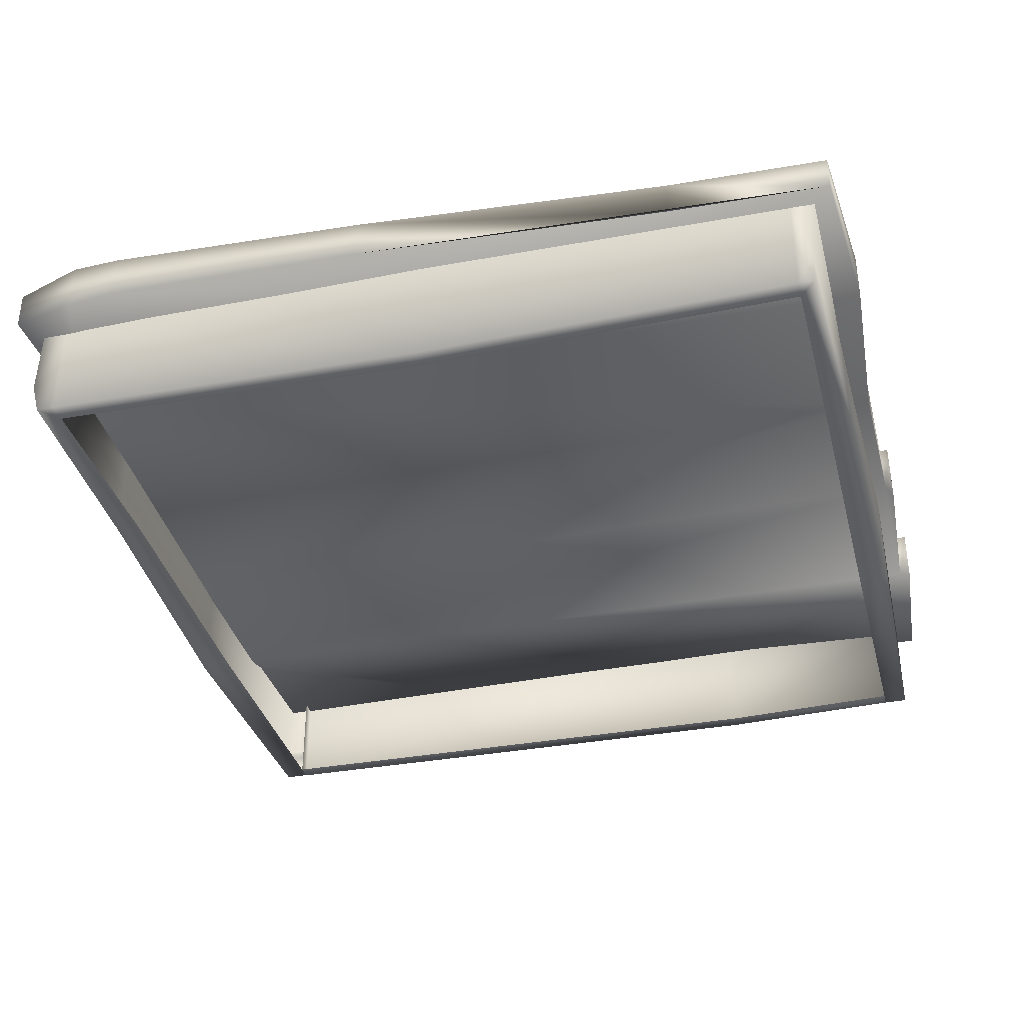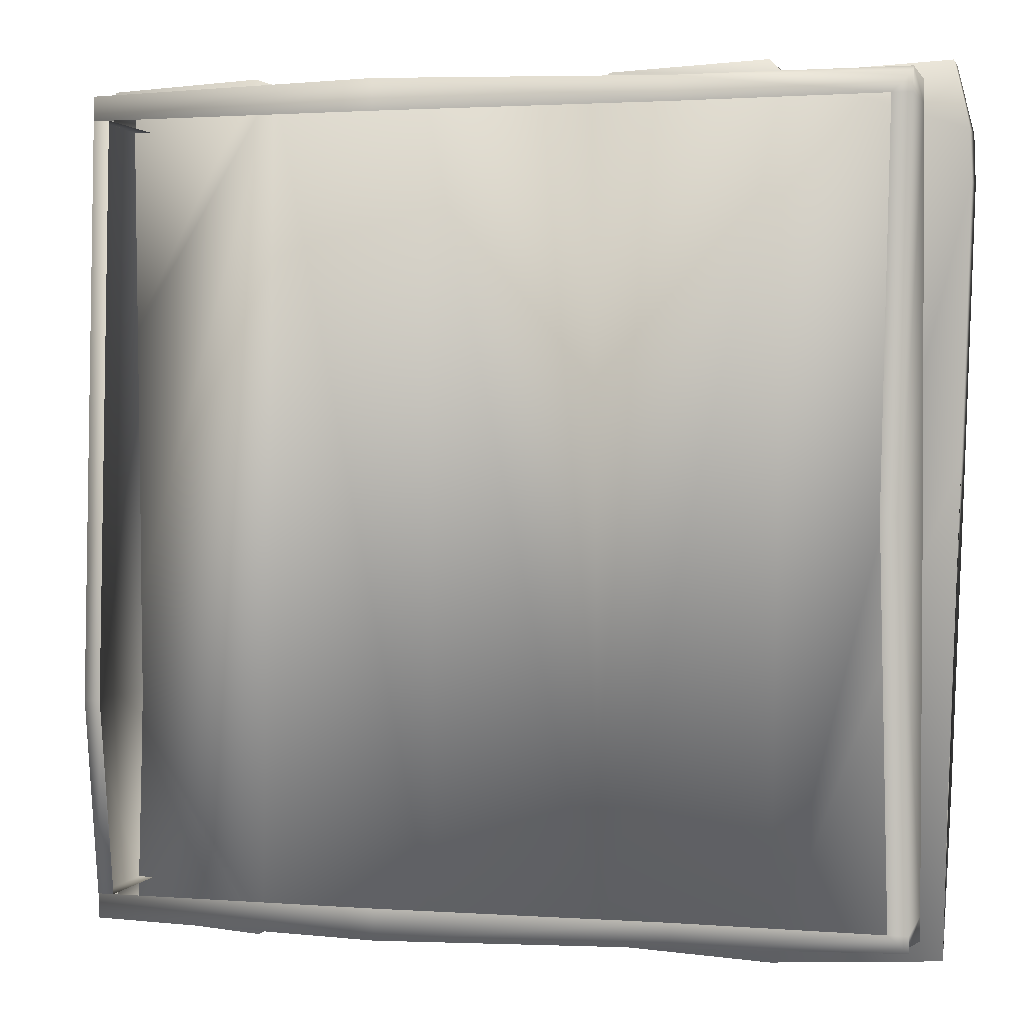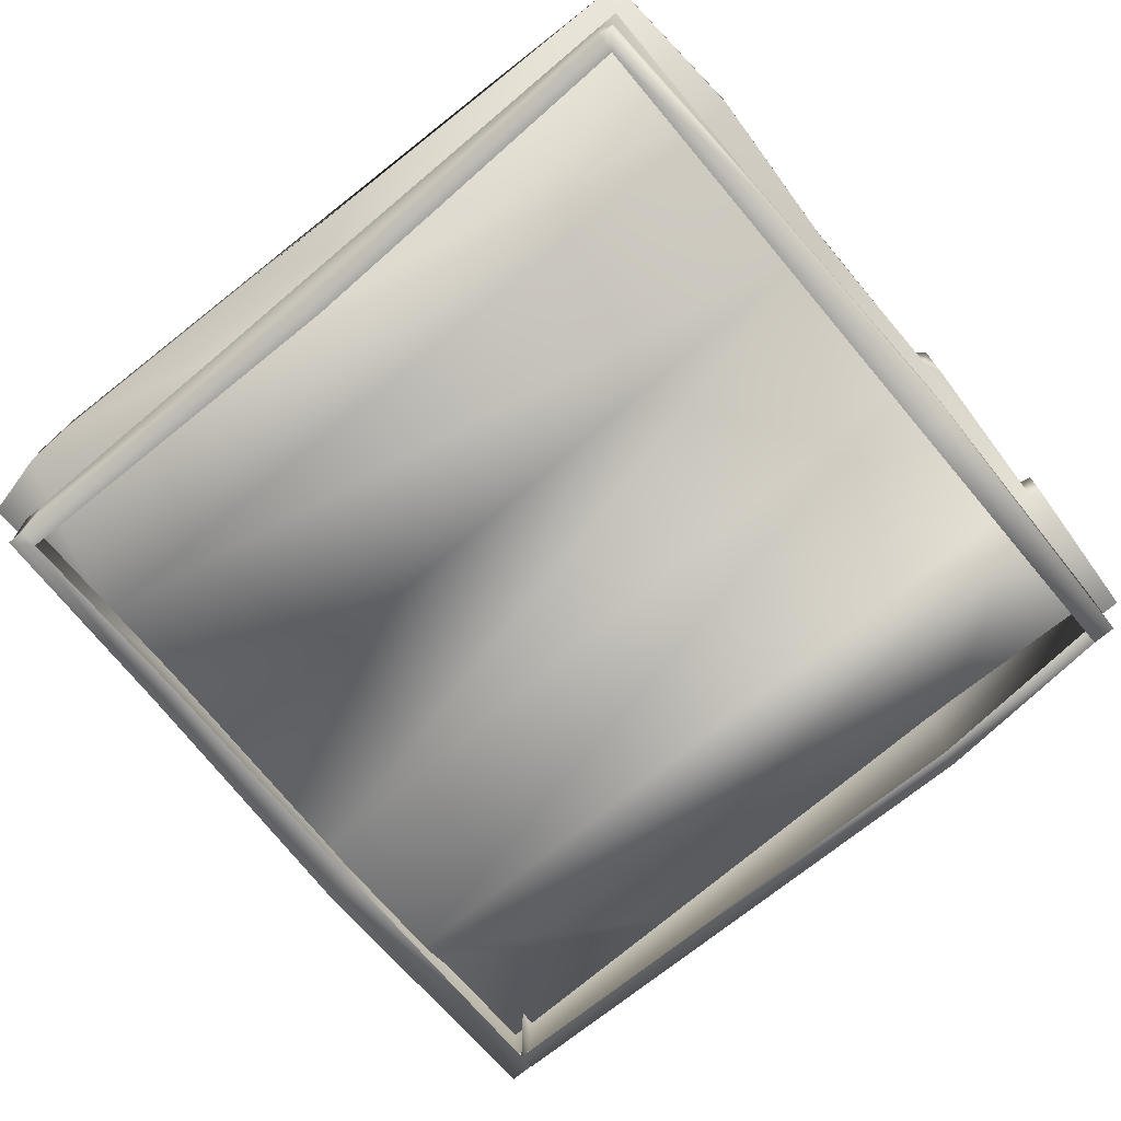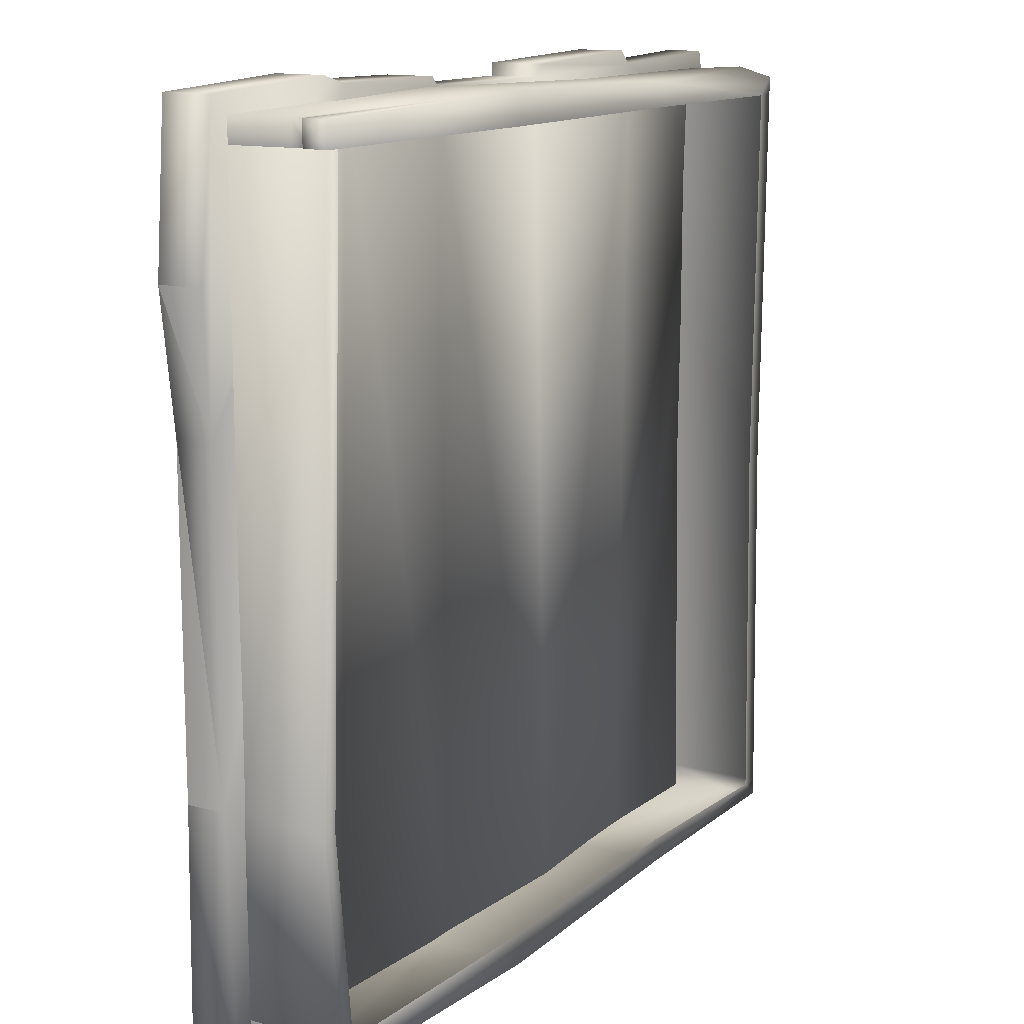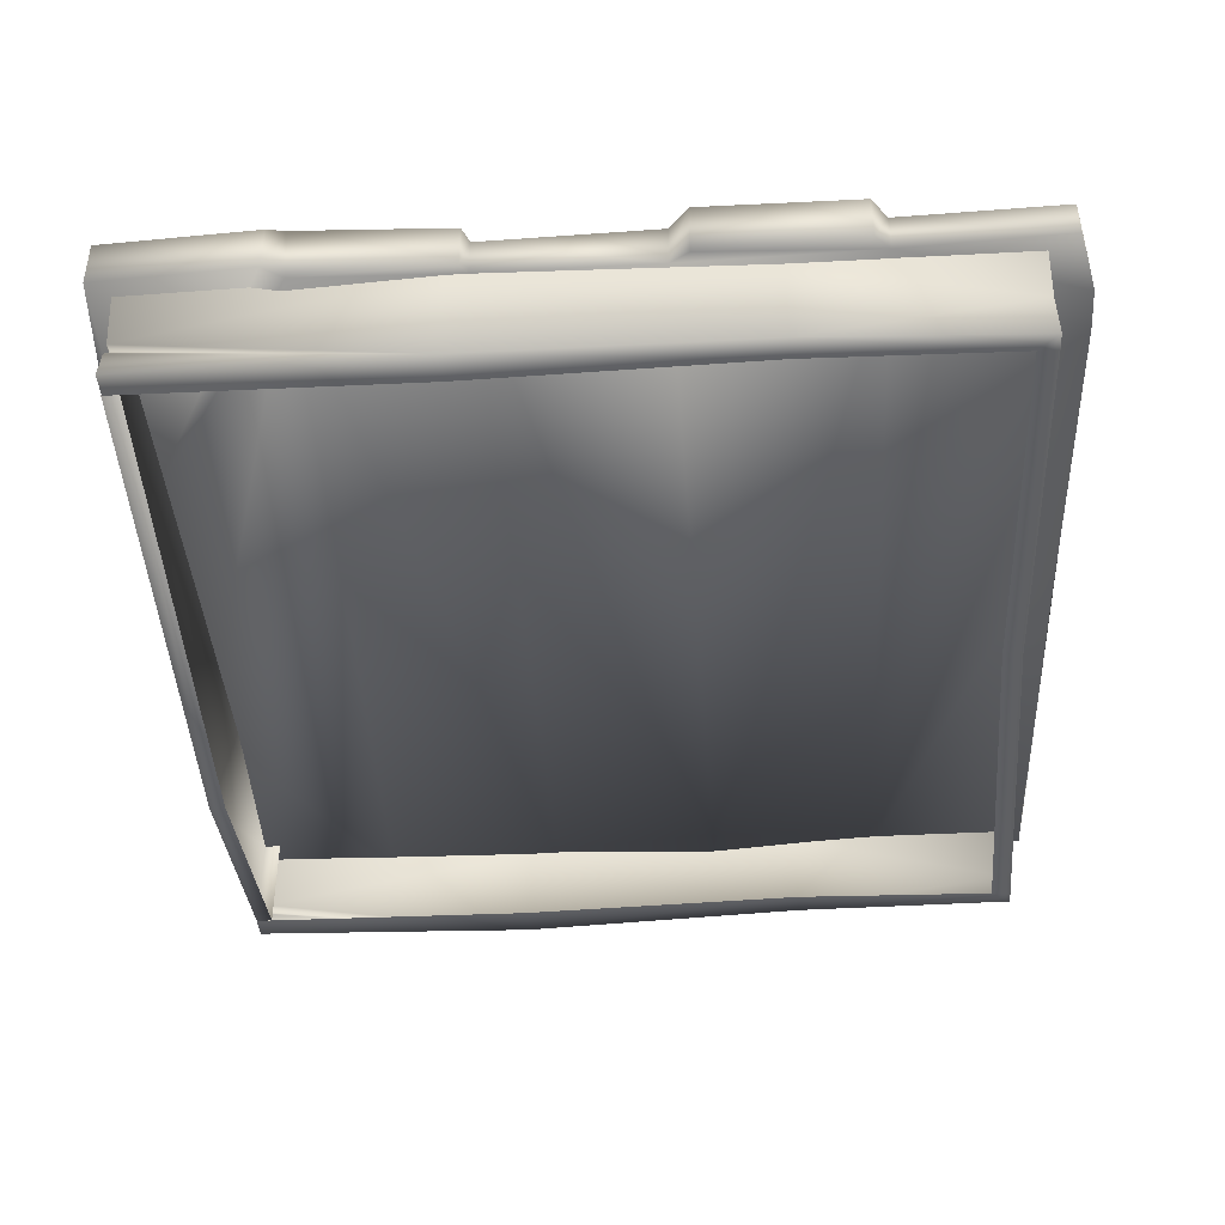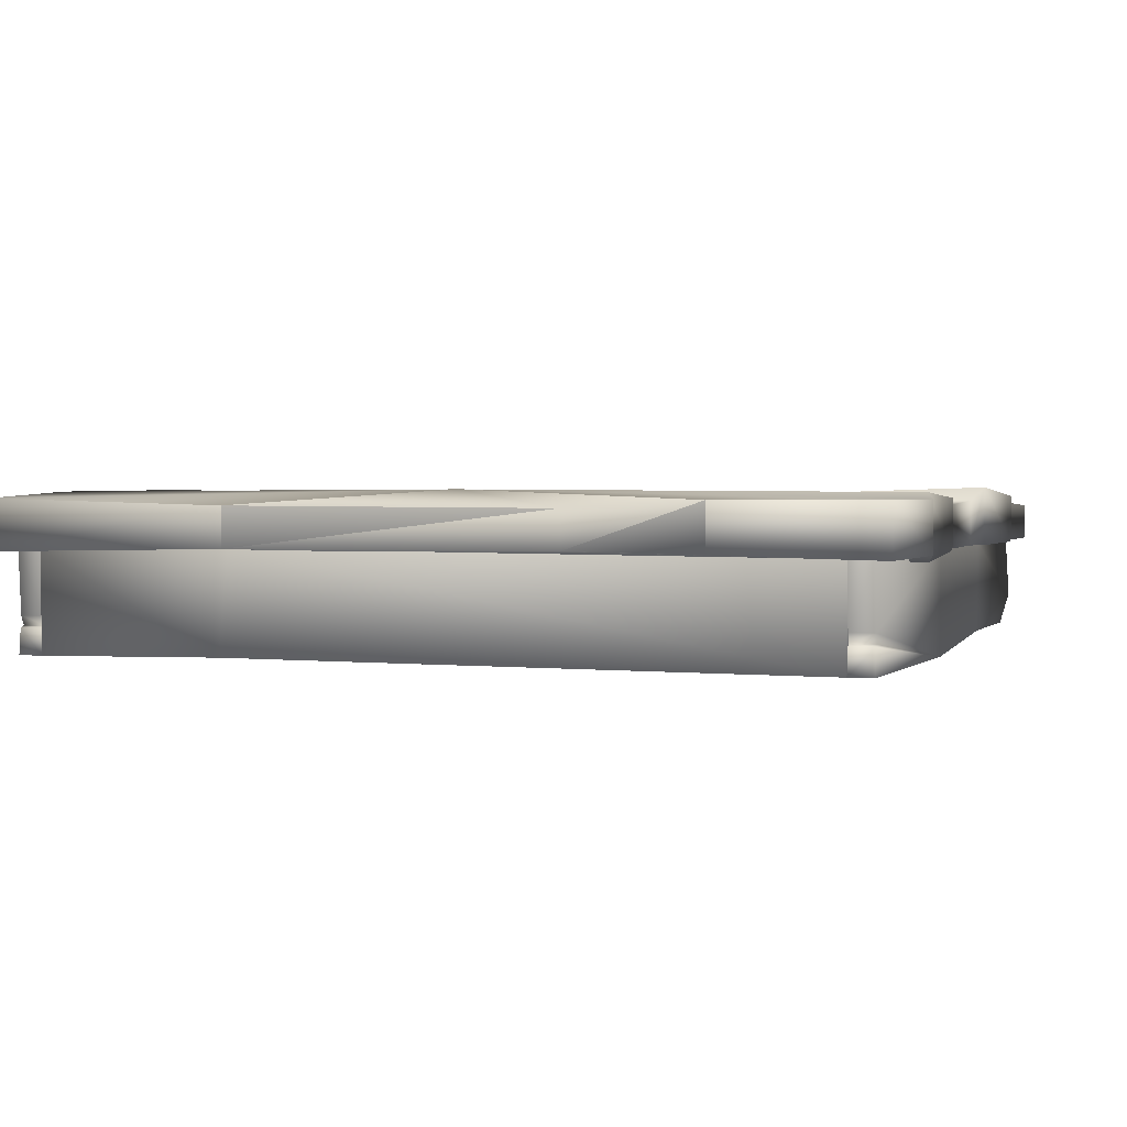
<metadata>
{"format":"obj","ext":"obj","renderer":"f3d","projection":"perspective","resolution":1024,"background":"white","views":[{"elev":-36.0,"azim":104.2,"up":"+Y"},{"elev":1.8,"azim":15.3,"up":"+Z"},{"elev":-72.8,"azim":130.1,"up":"+Y"},{"elev":13.3,"azim":-58.5,"up":"+Z"},{"elev":-42.1,"azim":3.7,"up":"+Y"},{"elev":2.0,"azim":-71.5,"up":"+Y"}]}
</metadata>
<code>
v  -34.64 -7.31 62.7
v  -11.23 -6.26 61.04
v  -12.4 -6.26 62.47
v  -36.27 2.5 -4.413
v  -61.57 0.3263 -28.86
v  -61.81 0.1174 19.76
v  -63.01 1.239 39.33
v  -37.91 1.239 63.86
v  -61.02 1.239 62.7
v  -61.57 -5.582 -28.86
v  -61.81 -5.414 19.76
v  -63.01 -5.64 39.33
v  -61.02 -6.26 62.7
v  -37.91 -6.26 63.86
v  -35.38 2.159 62.7
v  -12.4 1.239 62.47
v  -11.23 0.0027 61.04
v  14.53 -6.26 61.08
v  -10.83 1.293 -4.413
v  14.53 0.663 61.08
v  17.35 2.705 62.77
v  17.35 -6.26 62.77
v  40.75 -6.26 63.8
v  40.75 1.239 63.8
v  43.01 -0.0057 61.6
v  41.35 0.7196 -4.413
v  16.15 0.4817 -4.413
v  66.74 -0.9676 -41.33
v  68.28 0.848 6.479
v  41.35 1.239 -66.88
v  16.15 -0.4929 -65.3
v  -9.08 1.239 -65.3
v  -10.61 2.358 -66.6
v  -37.27 1.239 -65.3
v  66.74 -6.26 -41.33
v  66.15 -6.26 -65.3
v  65.15 0 -65.3
v  41.35 -6.26 -66.88
v  16.15 -7.742 -65.3
v  -9.63 -6.26 -65.51
v  -12.58 -6.26 -66.6
v  -37.27 -6.26 -65.3
v  -37.91 2.111 -66.99
v  -61.02 1.239 -65.3
v  -61.02 -6.26 -65.3
v  -37.91 -6.26 -66.99
v  69.29 1.122 52.93
v  69.53 1.239 45.7
v  66.98 -0.5298 62.7
v  66.98 -6.26 62.7
v  69.29 -6.26 52.94
v  69.53 -5.614 45.7
v  68.28 -5.204 6.479
v  43.01 -6.26 61.6
v  -55.56 -21.05 56.4
v  -58.01 -21.05 56.4
v  -60.26 -20.47 -29.96
v  -57.82 -20.47 -29.96
v  -57.91 -21.05 -59
v  -55.46 -21.05 -59
v  -55.46 -6.176 -59
v  -57.91 -6.176 -59
v  -57.34 -5.599 -29.96
v  -58.01 -6.176 56.4
v  -55.56 -6.176 56.4
v  -56.6 -16.91 -59
v  -57.28 -15.43 -59
v  -57.28 -15.43 -62.63
v  -14.31 -21.47 -63.68
v  -56.6 -16.91 -62.63
v  -14.31 -6.176 -63.68
v  -57.91 -6.176 -62.63
v  -57.47 -17.15 -62.63
v  29.28 -20.35 -62.63
v  29.28 -20.35 -59
v  -14.31 -21.47 -59
v  -57.91 -21.05 -62.63
v  -57.47 -17.15 -59
v  29.28 -6.176 -62.63
v  62.43 -15.96 -61.54
v  62.9 -6.176 -62.63
v  62.9 -6.176 -59
v  62.9 -21.05 -59
v  62.9 -21.05 -61.42
v  59.95 -21.05 -59
v  -56.6 -16.91 60.03
v  -57.47 -17.15 60.03
v  -14.31 -21.47 61.08
v  -57.91 -21.05 60.03
v  -57.91 -21.05 56.39
v  -57.47 -17.15 56.39
v  -56.6 -16.91 56.39
v  -57.28 -15.43 60.03
v  -14.31 -6.176 61.08
v  29.28 -20.35 60.03
v  -57.91 -6.176 60.03
v  -57.28 -15.43 56.39
v  -57.91 -6.176 56.39
v  29.28 -6.176 60.03
v  62.43 -15.96 60.65
v  62.9 -6.176 60.03
v  62.9 -6.176 56.39
v  62.9 -21.05 56.39
v  62.9 -21.05 59.14
v  59.95 -21.05 56.39
v  29.28 -20.35 56.39
v  -14.31 -21.47 56.39
v  58.66 -21.05 -1.302
v  61.61 -21.05 -1.302
v  62.9 -5.212 20.82
g PlatformWooden
f 1 2 3
f 4 5 6
f 6 7 4
f 8 4 7
f 7 9 8
f 10 11 6
f 7 6 11
f 11 12 7
f 9 7 12
f 12 13 9
f 9 13 14
f 14 8 9
f 15 8 14
f 15 4 8
f 4 15 16
f 17 2 18
f 3 2 17
f 17 16 3
f 3 16 15
f 15 1 3
f 14 1 15
f 16 19 4
f 16 17 19
f 19 17 20
f 18 20 17
f 21 20 18
f 18 22 21
f 21 22 23
f 23 24 21
f 25 24 23
f 25 26 24
f 24 26 27
f 27 21 24
f 20 21 27
f 20 27 19
f 28 26 29
f 30 26 28
f 26 30 31
f 31 27 26
f 27 31 32
f 32 19 27
f 33 19 32
f 19 33 34
f 34 4 19
f 28 35 36
f 36 37 28
f 28 37 30
f 30 37 36
f 36 38 30
f 31 30 38
f 38 39 31
f 32 31 39
f 39 40 32
f 33 32 40
f 40 41 33
f 33 41 42
f 42 34 33
f 43 34 42
f 4 34 43
f 4 43 44
f 44 5 4
f 5 44 45
f 45 10 5
f 6 5 10
f 42 46 43
f 43 46 45
f 45 44 43
f 26 47 48
f 48 29 26
f 26 25 49
f 49 47 26
f 47 49 50
f 50 51 47
f 48 47 51
f 51 52 48
f 48 52 53
f 53 29 48
f 29 53 35
f 35 28 29
f 50 49 25
f 25 54 50
f 23 54 25
f 55 56 57
f 57 58 55
f 58 57 59
f 59 60 58
f 61 60 59
f 59 62 61
f 62 59 57
f 57 63 62
f 63 57 56
f 56 64 63
f 65 64 56
f 56 55 65
f 66 67 68
f 69 70 68
f 71 69 68
f 68 72 71
f 72 68 67
f 67 62 72
f 73 70 69
f 69 74 75
f 75 76 69
f 69 76 59
f 59 77 69
f 69 77 73
f 73 77 59
f 59 78 73
f 73 78 66
f 66 70 73
f 68 70 66
f 74 69 71
f 71 79 74
f 80 74 79
f 79 81 80
f 80 81 82
f 82 83 80
f 84 80 83
f 74 80 84
f 74 84 85
f 85 75 74
f 84 83 85
f 13 12 11
f 11 14 13
f 1 14 11
f 1 11 10
f 54 23 22
f 22 18 54
f 54 18 39
f 39 18 2
f 2 40 39
f 40 2 1
f 1 42 40
f 1 10 42
f 46 42 10
f 10 45 46
f 40 42 41
f 39 38 54
f 36 35 53
f 53 38 36
f 38 53 52
f 52 54 38
f 54 52 51
f 51 50 54
f 86 87 88
f 88 89 90
f 87 89 88
f 90 89 87
f 87 91 90
f 92 91 87
f 87 86 92
f 92 86 93
f 88 93 86
f 93 88 94
f 94 88 95
f 94 96 93
f 97 93 96
f 93 97 92
f 96 98 97
f 95 99 94
f 99 95 100
f 100 101 99
f 102 101 100
f 100 103 102
f 104 103 100
f 95 104 100
f 105 104 95
f 95 106 105
f 106 95 88
f 88 107 106
f 90 107 88
f 104 105 103
f 105 108 109
f 109 108 85
f 85 83 109
f 109 83 82
f 82 110 109
f 109 110 102
f 102 103 109
f 109 103 105

</code>
